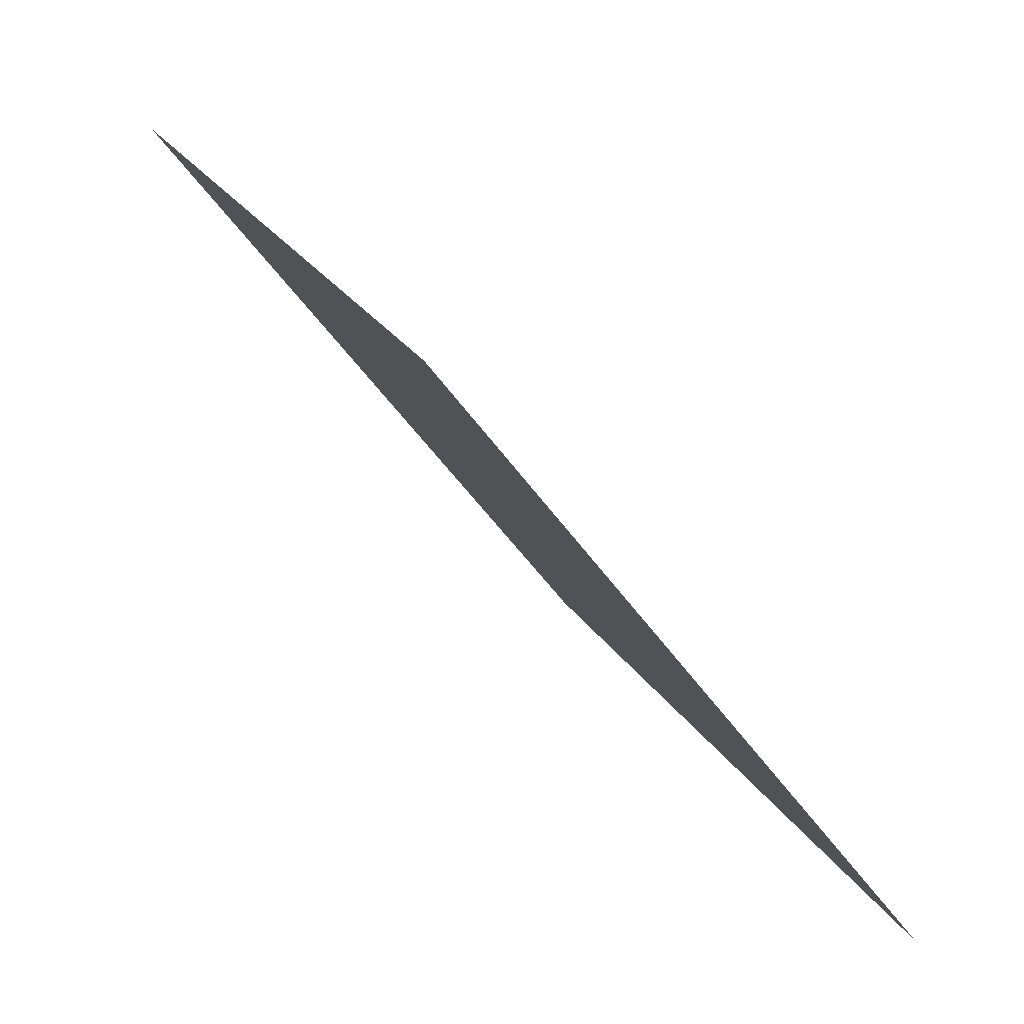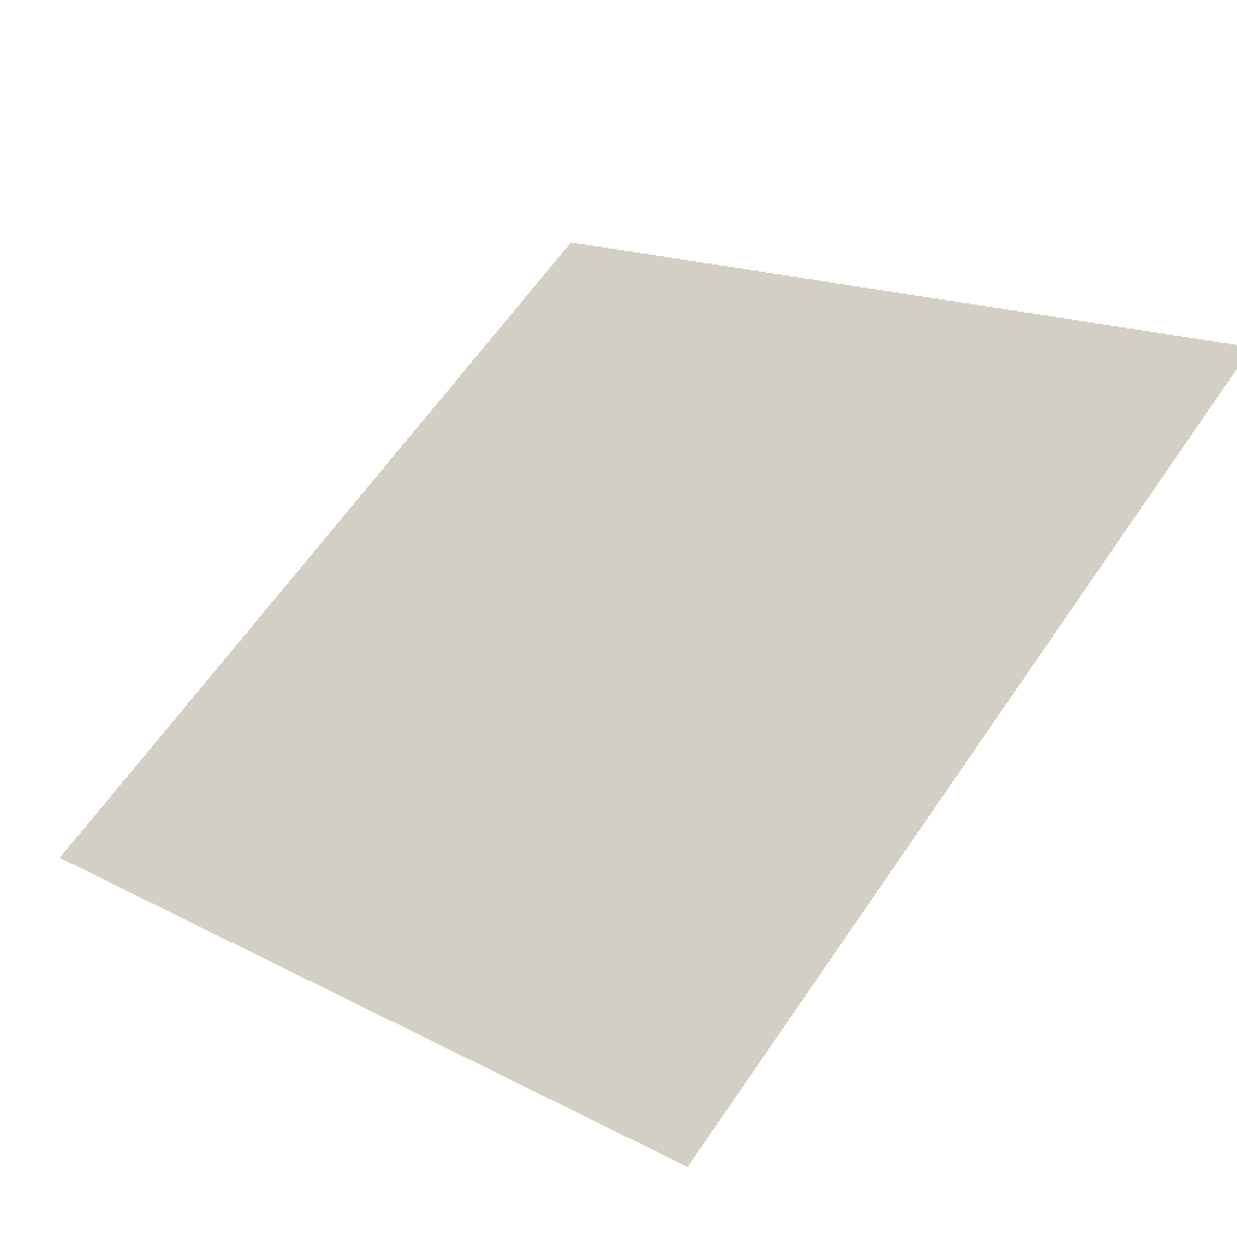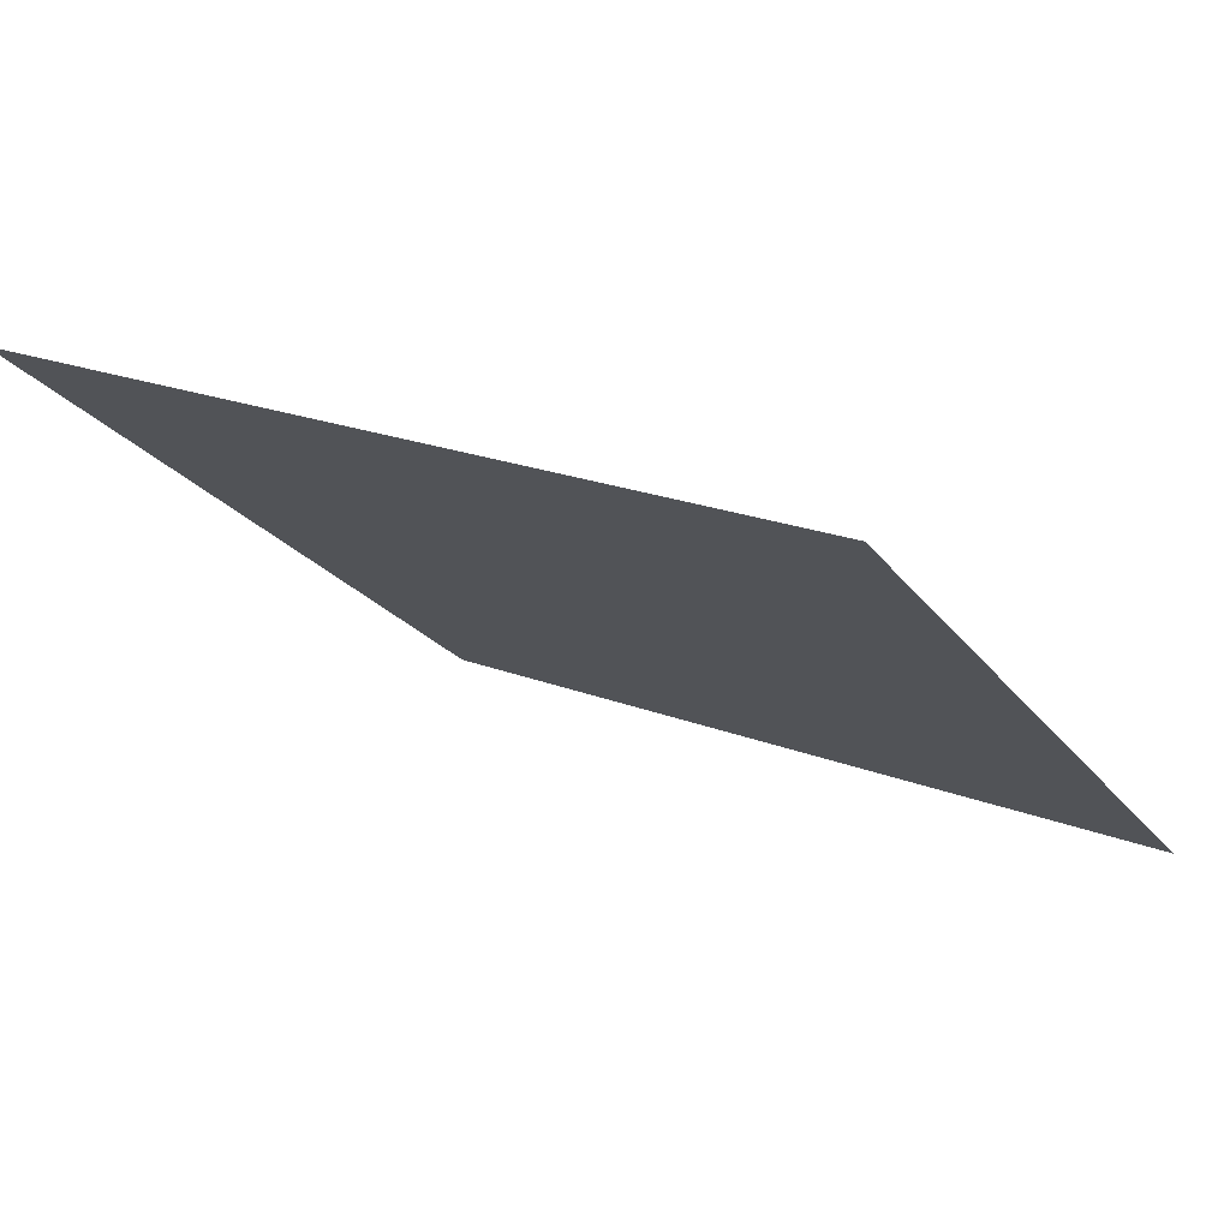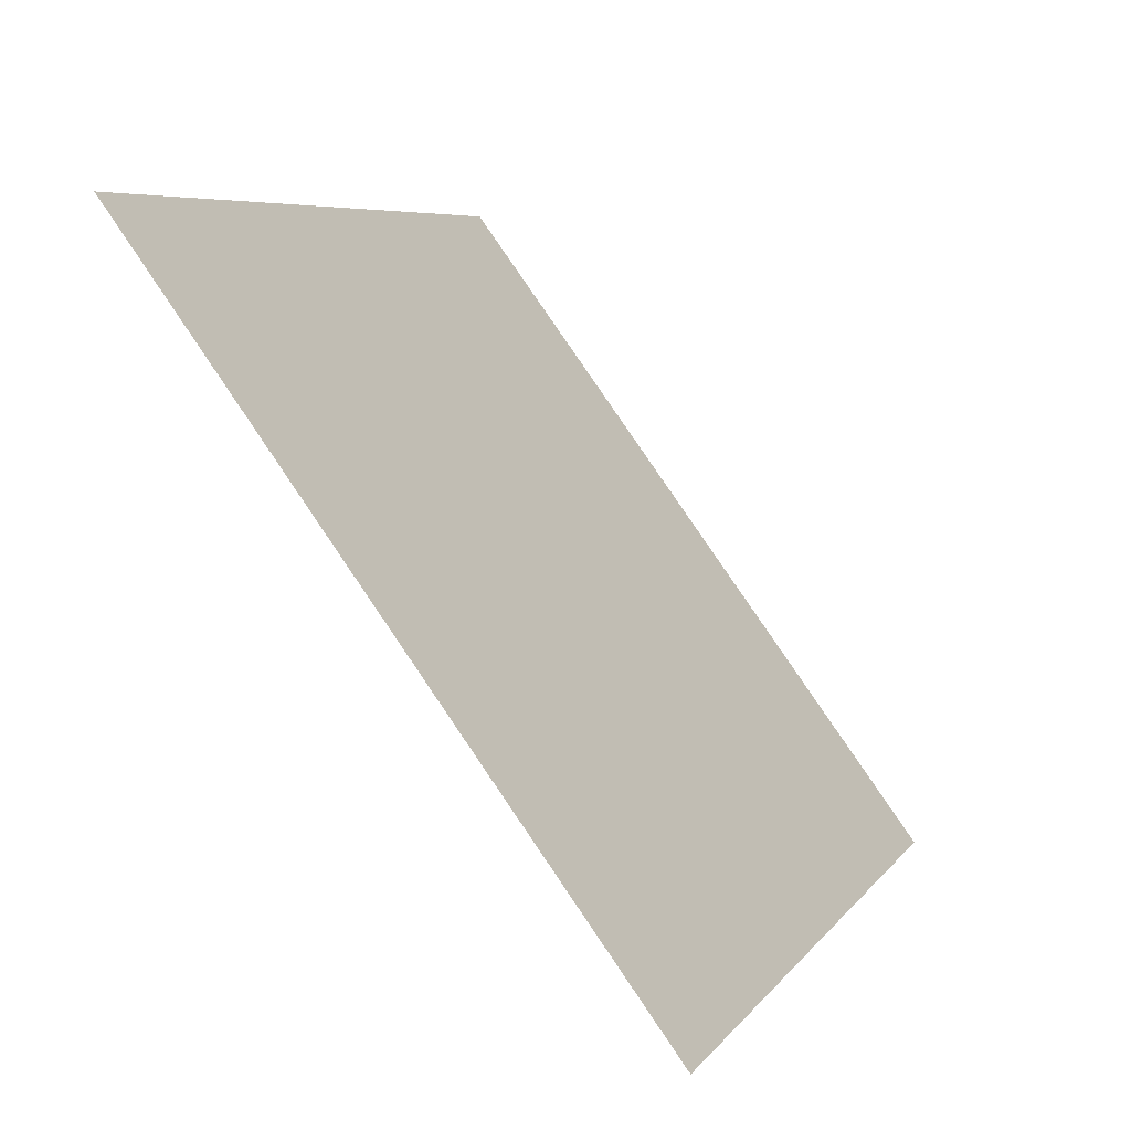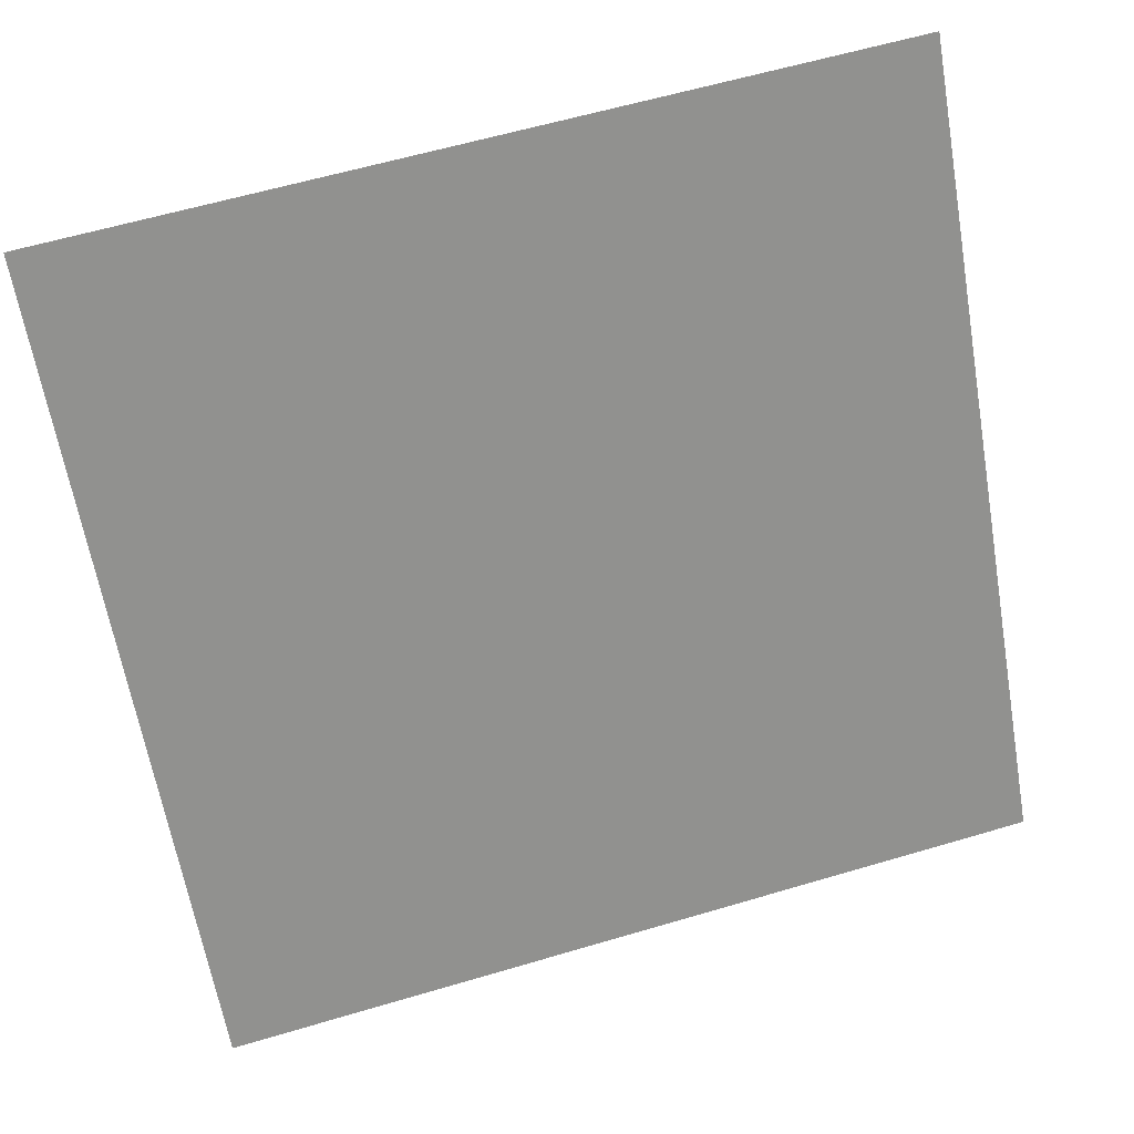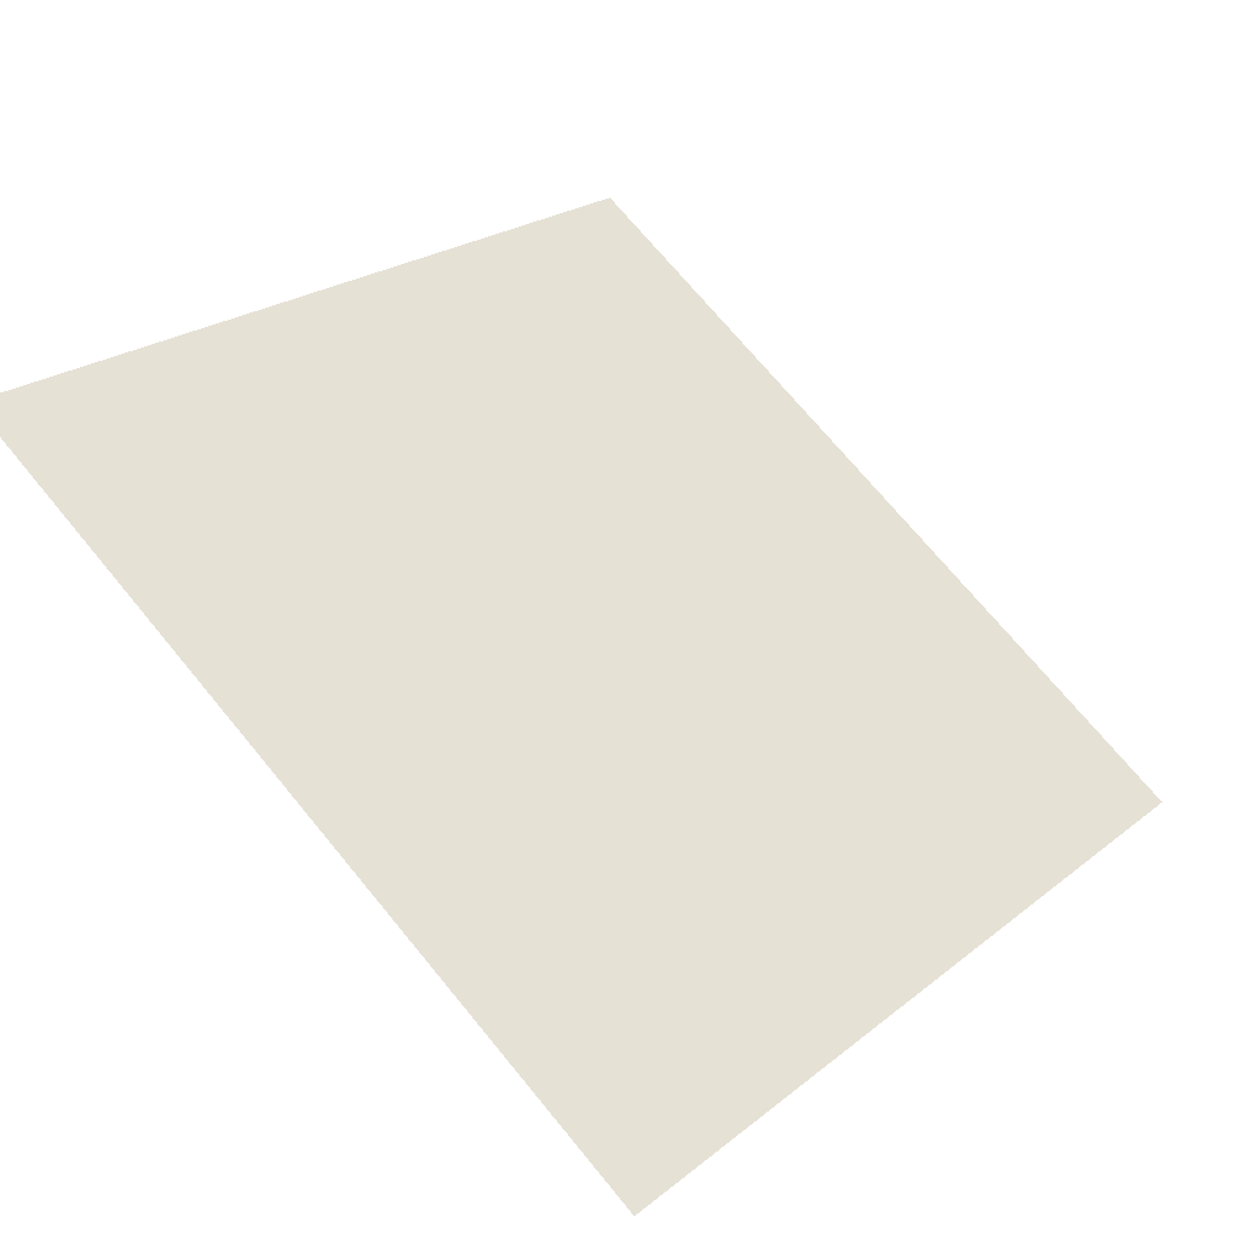
<metadata>
{"format":"obj","ext":"obj","renderer":"f3d","projection":"perspective","resolution":1024,"background":"white","views":[{"elev":23.6,"azim":-114.3,"up":"+Z"},{"elev":18.3,"azim":-133.2,"up":"+Y"},{"elev":20.1,"azim":33.8,"up":"+Y"},{"elev":7.1,"azim":-71.8,"up":"+Z"},{"elev":62.3,"azim":-18.2,"up":"+Z"},{"elev":21.7,"azim":128.4,"up":"+Y"}]}
</metadata>
<code>
v 0.08899 0.9018 0.664
v 0.08244 0.9019 0.6641
v 0.08255 0.9059 0.6693
v 0.08911 0.9057 0.6693
f 4 3 2 1

</code>
